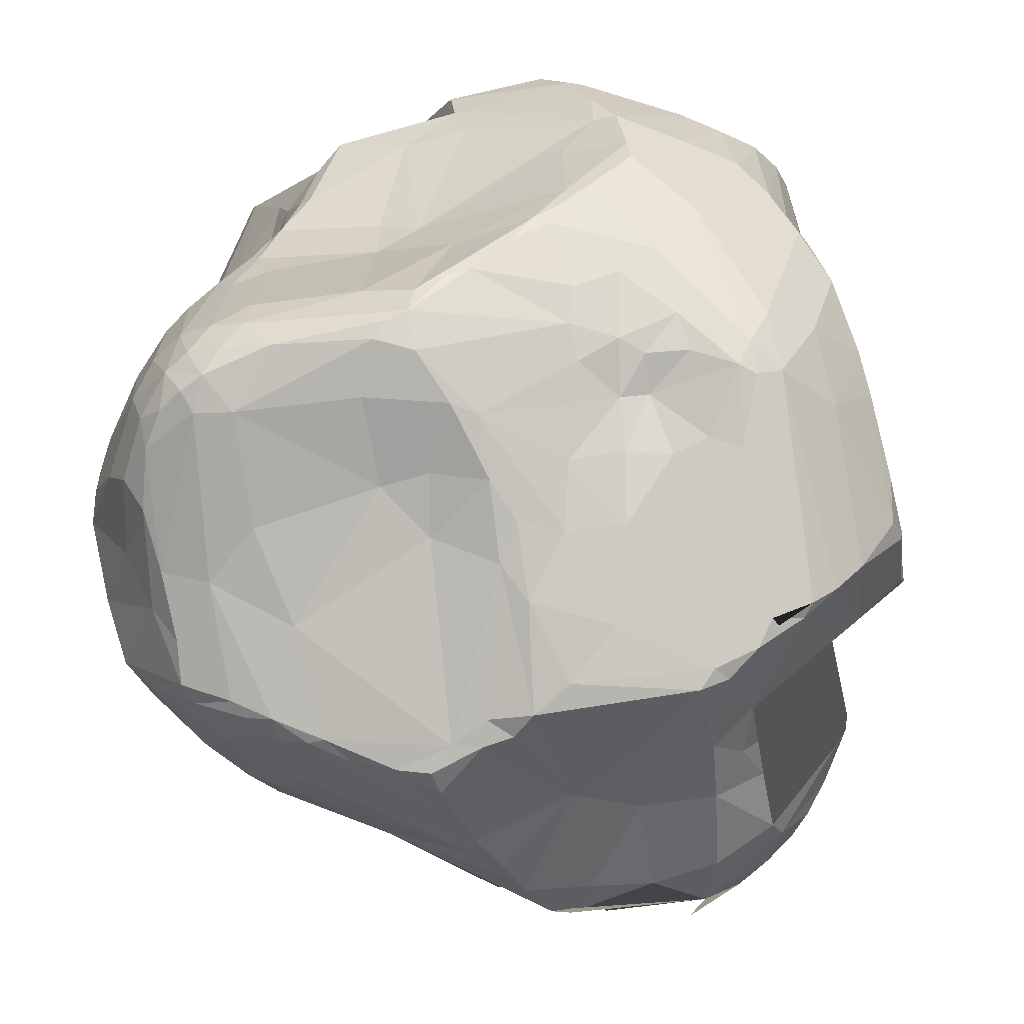
<metadata>
{"format":"obj","ext":"obj","renderer":"f3d","projection":"perspective","resolution":1024,"background":"white","views":[{"elev":-63.6,"azim":100.2,"up":"+Y"}]}
</metadata>
<code>
o Cube
v 0.884 -0.5375 0.4813
v 0.7681 -0.4238 -0.4169
v 0.6689 0.2935 0.5731
v 0.8963 0.3772 0.375
v 0.4391 0.8391 0.752
v 0.5024 0.7944 0.7474
v 0.5673 -0.7398 0.8527
v 0.4429 -0.8692 0.5444
v 0.8799 -0.6419 0.4914
v 0.8745 -0.6045 0.5756
v 0.8435 -0.5545 0.6668
v 0.7828 -0.5366 0.7517
v -0.3595 -0.6644 0.7574
v -0.2546 -0.6516 0.8498
v -0.5357 -0.4222 0.749
v -0.5222 -0.5291 0.5689
v -0.6799 -0.5594 0.41
v -0.5767 -0.6782 0.4435
v -0.4931 -0.7054 0.538
v 0.7159 0.7748 -0.4949
v 0.702 0.1185 -0.8326
v 0.6241 0.5476 -0.8817
v 0.5538 0.5833 -0.9032
v 0.4629 0.5084 -0.9169
v 0.5635 0.9132 -0.4792
v 0.3998 -0.6762 -0.5698
v 0.4968 -0.5701 -0.7741
v 0.3497 -0.5054 -0.8954
v 0.5245 -0.4059 -0.8765
v 0.5983 -0.5625 -0.4494
v 0.5006 -0.5928 -0.4421
v 0.379 -0.6981 -0.4774
v -0.5264 0.9764 -0.5328
v -0.5116 0.9454 -0.6
v -0.6592 0.811 -0.6288
v -0.5483 0.9981 -0.456
v -0.549 -0.7326 -0.5715
v -0.778 -0.8179 -0.2428
v -0.8989 -0.7514 -0.3669
v -0.9963 -0.6809 -0.3151
v -0.6319 -0.4471 -0.8107
v -0.07833 -0.9718 -0.4964
v -0.1151 -1.001 -0.4525
v -0.3335 -0.9115 -0.4604
v -0.4961 -0.8803 -0.2512
v -0.2311 -0.3948 -1.011
v -0.05133 -0.4814 -1.022
v 0.0991 -0.4603 -1.012
v 0.4763 -0.8218 0.2289
v 0.4646 -0.856 -0.0378
v 0.4112 -0.7033 -0.3648
v 0.7719 -0.4832 -0.3014
v 0.8956 -0.417 -0.169
v 0.8701 -0.3055 -0.01613
v 0.5319 0.2872 0.757
v 0.8827 0.1841 0.3879
v 0.9412 0.4401 0.3057
v -0.9886 -0.1763 -0.2165
v -0.8591 0.03827 -0.3579
v -0.8812 0.1836 -0.3191
v -0.8712 0.3432 -0.3484
v -0.4853 -0.1745 -0.8174
v -0.6058 -0.4173 -0.8199
v -0.7415 0.1685 0.6276
v -0.7441 0.01376 0.6259
v -0.3073 -0.09638 0.8365
v -0.3208 0.03575 0.8228
v -0.3719 0.3811 0.8945
v 0.822 -0.2355 -0.6331
v 0.3699 -0.286 -0.9853
v 0.455 0.05205 -0.9218
v -0.4326 1.117 0.1155
v -0.5464 1.114 0.06827
v -0.4714 1.051 -0.1538
v -0.9621 0.3589 -0.1866
v -1.075 0.5251 0.11
v -1.06 0.5462 0.177
v 0.332 1.059 0.3783
v 0.3715 0.958 0.6015
v -0.03535 1.011 0.4445
v -0.3911 -0.9449 -0.09407
v -0.4423 -1.007 0.1644
v -0.8519 -0.3835 0.3555
v -1.082 -0.4789 -0.07909
v 0.1936 0.8699 -0.4609
v 0.08063 0.4389 -0.9232
v -0.2735 0.4409 -0.9353
v 0.5522 0.9557 -0.2737
v 0.9591 0.4905 -0.01925
v 0.9905 0.4823 -0.3488
v 0.9758 0.4856 -0.386
v 0.865 0.4187 -0.6386
v -0.0706 -1.04 0.5091
v -0.06251 -1.049 0.4665
v 0.4202 -0.4466 1.004
v 0.3526 -0.4899 1.023
v -0.2165 -0.4803 0.951
v -0.3149 -0.4355 0.93
v 0.3617 -0.8879 -0.08468
v 0.3429 -0.8674 0.1301
v 0.2723 -0.8208 -0.3404
v 0.3018 -0.8671 -0.193
v 0.1857 -0.976 -0.08265
v 0.2724 -0.9271 -0.02835
v 0.0754 -0.9592 -0.28
v -0.1159 -1.082 0.1606
v -0.01663 -1.045 -0.1482
v -0.06642 -1.081 -0.04986
v -0.06587 -1.068 0.06526
v -0.1217 -1.074 0.008557
v -0.1283 -1.089 0.08623
v -0.1714 -1.102 0.2207
v -0.1546 -1.089 0.3037
v -0.1364 -1.051 0.4114
v -0.3045 -0.9454 -0.2435
v -0.2391 -1.087 0.2098
v -0.3459 -1.032 0.2215
v -0.3735 0.1236 -0.8554
v -0.3405 -0.1187 -0.921
v -0.3473 0.3233 -0.8768
v -0.2595 -0.3589 -1.02
v -0.2292 0.09823 -0.9736
v -0.2357 -0.2394 -1.013
v -0.229 0.4897 -0.9502
v -0.1635 -0.3792 -1.022
v 0.04045 0.119 -0.9384
v 0.2088 -0.3592 -1.002
v 0.1534 -0.1774 -0.9735
v 0.2813 0.02597 -0.9243
v 0.2969 -0.3663 -0.996
v -0.9883 0.2653 0.28
v -0.847 -0.2507 0.411
v -0.994 -0.01494 0.2771
v -0.901 0.5125 0.4637
v -1.075 -0.2272 0.02167
v -1.093 0.04974 0.1212
v -1.093 0.2747 0.1166
v -1.092 -0.08091 0.05319
v -1.082 0.05635 0.04994
v -1.078 -0.3269 -0.01505
v -1.084 -0.2269 -0.008923
v -1.075 -0.3196 -0.06121
v -0.9513 0.0417 -0.2237
v 0.3997 1.086 0.1951
v 0.3702 1.084 0.1488
v 0.3357 1.11 0.2216
v 0.1883 0.9054 -0.3094
v 0.1316 1.099 0.1889
v 0.04395 1.102 0.2374
v 0.04155 0.9217 -0.2648
v -0.05796 1.108 0.186
v -0.1524 1.105 0.2077
v -0.2486 1.008 -0.1609
v -0.3661 1.114 0.1064
v 0.4857 0.05804 0.8466
v 0.5105 -0.3409 0.959
v 0.4254 -0.3357 1.006
v 0.3934 0.3821 0.8891
v 0.3932 0.1821 0.908
v -0.01187 -0.2644 0.9344
v -0.1883 -0.08156 0.8486
v -0.2029 0.02006 0.8365
v -0.2715 0.1267 0.8343
v -0.21 0.2686 0.8753
v 0.6241 0.4324 0.669
v 0.7872 0.4538 0.5143
v 0.536 0.484 0.7673
v 0.7427 0.6354 0.6095
v 0.7196 0.6985 0.6272
v 0.8539 -0.7434 0.4192
v 0.7254 -0.8086 0.536
v 0.7361 -0.8004 0.6318
v 0.817 -0.7685 0.5943
v 0.8458 -0.6813 0.6345
v 0.8555 -0.7183 0.5504
v 0.6569 -0.7797 0.7706
v 0.7101 -0.7156 0.7796
v 0.714 -0.5929 0.8133
v 0.7423 -0.7656 0.7174
v 0.8081 -0.6915 0.6966
v 0.7871 -0.7723 0.6542
v -0.4796 -0.5914 0.6803
v -0.5663 -0.4201 0.6965
v -0.546 -0.4756 0.6304
v -0.5013 -0.5608 0.6423
v -0.5544 -0.6064 0.5094
v -0.5019 -0.5396 0.5903
v -0.3394 -0.7542 0.684
v -0.4399 -0.6365 0.6972
v -0.5068 -0.6046 0.5972
v 0.7207 0.4706 -0.8253
v 0.5313 0.8897 -0.6027
v 0.6088 -0.4641 -0.7615
v 0.5804 -0.5445 -0.7105
v 0.5438 -0.5985 -0.6718
v 0.6618 -0.4942 -0.5423
v 0.5871 -0.5613 -0.5594
v 0.5148 -0.6063 -0.7093
v 0.3621 -0.69 -0.648
v -0.7607 0.6592 -0.6087
v -0.7273 0.5682 -0.6328
v -0.8053 0.6025 -0.5438
v -0.7845 0.7146 -0.563
v -0.5903 0.9921 -0.4445
v -0.6811 0.9546 -0.3997
v -0.6828 0.7363 -0.6588
v -0.7497 -0.8138 -0.4164
v -0.5116 -0.8638 -0.4441
v -0.9363 -0.5423 -0.5294
v -0.886 -0.5387 -0.6204
v -0.8269 -0.5313 -0.6728
v -0.9683 -0.6071 -0.4608
v -0.9139 -0.5968 -0.5458
v -0.7944 -0.6524 -0.5964
v -0.6548 -0.4864 -0.7759
v -0.7343 -0.6994 -0.5747
v -0.7646 -0.4815 -0.7322
v -0.1193 -0.9635 -0.5247
v -0.2845 -0.8402 -0.5715
v -0.418 -0.8202 -0.5286
v -0.01511 -0.8814 -0.6536
v -0.06736 -0.9243 -0.6088
v -0.05335 -0.8387 -0.7296
v -0.4447 -0.6822 -0.6464
v -0.01943 -0.8284 -0.7584
v -0.02158 -0.7762 -0.8217
v -0.01379 -0.6937 -0.8972
v -0.2318 -0.5661 -0.8795
v 0.01192 -0.5422 -0.9978
v -0.0492 -0.5174 -1.013
v 0.492 -0.8237 0.1067
v 0.6116 -0.7946 -0.03597
v 0.4386 -0.7636 -0.2269
v 0.6548 -0.8011 0.02343
v 0.514 -0.6127 -0.3706
v 0.6991 -0.784 0.2296
v 0.7857 -0.7588 0.08355
v 0.626 -0.609 -0.2856
v 0.8254 -0.7431 0.1784
v 0.8555 -0.7141 0.141
v 0.7073 -0.5574 -0.2779
v 0.6458 -0.551 -0.392
v 0.8611 -0.6869 0.08806
v 0.8795 -0.5555 0.2065
v 0.8801 -0.6096 0.07432
v 0.886 -0.5622 -0.005889
v 0.8801 -0.5301 -0.06279
v 0.5617 0.1884 0.7297
v 0.5899 0.05308 0.738
v 0.4055 -0.1028 0.9627
v 0.6674 -0.3337 0.8481
v 0.6648 0.2098 0.5763
v 0.7634 -0.2912 0.7513
v 0.6128 -0.102 0.7885
v 0.6827 0.1309 0.5809
v 0.7974 -0.2478 0.6909
v 0.8277 -0.1729 0.607
v 0.7935 0.2521 0.4869
v 0.8388 0.1305 0.4659
v 0.844 0.05123 0.484
v 0.8315 -0.05561 0.5415
v 0.8428 -0.09709 0.5121
v 0.8434 -0.2619 0.5672
v 0.856 0.05834 0.4622
v 0.8454 -0.213 0.4664
v 0.808 0.3493 0.4782
v 0.8724 0.1923 0.4162
v -0.9328 -0.2105 -0.342
v -0.7943 0.3255 -0.4507
v -0.8442 -0.1739 -0.4614
v -0.7558 -0.1532 -0.5479
v -0.816 -0.4612 -0.6789
v -0.7026 -0.4074 0.5093
v -0.6906 -0.1718 0.7969
v -0.6357 0.2661 0.8498
v -0.6473 0.04105 0.811
v -0.6212 0.08171 0.8474
v -0.6331 -0.07618 0.8477
v -0.6319 -0.173 0.8533
v -0.6058 -0.2286 0.8411
v -0.5853 0.2081 0.8605
v -0.4944 -0.3879 0.8283
v -0.5225 -0.07001 0.8476
v -0.5527 -0.233 0.8746
v -0.438 -0.335 0.9003
v -0.4841 -0.3351 0.8746
v -0.4155 -0.3624 0.9035
v 0.8793 0.1317 -0.6397
v 0.8075 0.4022 -0.7325
v 0.7853 0.1693 -0.7622
v 0.6991 -0.1842 -0.8796
v 0.6283 0.1406 -0.8715
v 0.6536 -0.1743 -0.903
v 0.5712 -0.2312 -0.9443
v 0.4964 0.2255 -0.9101
v 0.5408 0.02875 -0.9096
v 0.3994 -0.3142 -0.9832
v -0.6211 1.035 -0.2955
v -0.617 1.074 -0.1212
v -0.685 1.099 0.0124
v -0.6961 1.07 -0.1075
v -0.8191 1.013 0.08738
v -0.7593 1.069 0.01662
v -0.823 1.016 0.01331
v -0.7365 0.8529 -0.4953
v -0.9362 0.9171 0.1033
v -0.8291 0.7978 -0.3913
v -0.8931 0.7831 0.4178
v -1.035 0.7332 0.1209
v -0.8645 0.6823 -0.4052
v -1.032 0.739 0.1828
v -0.9255 0.7223 0.406
v -0.0464 0.9458 0.5712
v -0.003557 0.888 0.6548
v 0.3734 0.8963 0.6854
v -0.1014 0.8001 0.7476
v 0.1417 0.8 0.7511
v 0.4376 0.759 0.8062
v 0.01121 0.7339 0.7873
v 0.1663 0.6742 0.8169
v -0.1435 0.6771 0.8216
v 0.4439 0.6585 0.8317
v 0.3861 0.5989 0.8604
v 0.1069 0.5847 0.8361
v -0.07621 0.56 0.8411
v -0.5116 -0.9608 0.1786
v -0.6796 -0.9082 0.07687
v -0.5662 -0.9567 0.1162
v -0.7339 -0.8546 -0.08575
v -0.6235 -0.9216 0.1252
v -0.7945 -0.8534 0.02804
v -0.5323 -0.7741 0.4123
v -0.8228 -0.8315 -0.01784
v -0.8434 -0.634 0.1835
v -0.09274 0.9112 -0.3598
v 0.04787 0.8713 -0.4549
v -0.02965 0.8381 -0.7156
v -0.4293 0.9197 -0.6665
v -0.2008 0.8766 -0.6506
v -0.3587 0.8765 -0.7444
v -0.4301 0.8869 -0.7175
v -0.376 0.8527 -0.7791
v -0.3272 0.8353 -0.8154
v -0.1603 0.8234 -0.7951
v 0.1106 0.7957 -0.8294
v -0.2739 0.8089 -0.8554
v -0.02714 0.7804 -0.85
v 0.05953 0.6837 -0.8878
v -0.281 0.7497 -0.8879
v -0.2233 0.6636 -0.9178
v -0.6858 0.6672 -0.6741
v -0.2831 0.6241 -0.9173
v 0.0968 0.5642 -0.9136
v 0.5483 1.044 0.02356
v 0.5692 1.036 0.07072
v 0.6142 1.029 -0.02084
v 0.6188 0.9174 -0.4312
v 0.6449 0.861 0.3618
v 0.5905 0.8774 -0.5459
v 0.9762 0.6144 -0.2654
v 0.963 0.6138 -0.00693
v 0.2014 -0.9432 0.4912
v -0.2662 -0.891 0.5653
v -0.07167 -0.9986 0.5918
v -0.000354 -1.021 0.5827
v 0.007801 -1.007 0.6498
v 0.02893 -0.9353 0.778
v 0.05112 -0.9917 0.6773
v 0.3299 -0.8949 0.6771
v 0.09314 -0.9473 0.7971
v 0.1976 -0.9137 0.7874
v -0.13 -0.8569 0.7529
v 0.3624 -0.857 0.7939
v 0.2492 -0.8283 0.8467
v 0.02725 -0.7915 0.9173
v 0.5096 -0.806 0.8098
v 0.3508 -0.7013 0.906
v 0.05146 -0.7091 0.981
v -0.1175 -0.5866 0.9665
v -0.03112 -0.6035 0.9882
v 0.1766 -0.5941 1.013
v -0.231 -0.522 0.9382
v 0.2301 -0.4966 1.024
v 0.5354 -0.637 0.9111
v 0.9675 0.1925 -0.4641
v 0.7855 -0.3542 -0.5143
v 0.9289 -0.2327 -0.3566
v 0.9518 -0.1097 -0.4891
v 0.9646 -0.0398 -0.4828
v 0.9712 0.1775 -0.4027
v 0.8979 -0.3484 -0.2595
v 0.9184 -0.2929 -0.2912
v 0.9408 0.03673 -0.311
v 0.9841 0.3092 -0.405
v 0.9304 -0.2227 -0.3135
v 0.9121 -0.3371 -0.2232
v 0.903 -0.3953 -0.1556
v 0.8391 -0.06944 0.08742
v 0.9452 0.3676 -0.04795
v 0.8268 -0.1534 0.195
v 0.9315 0.3603 0.1208
v 0.8385 0.006733 0.1955
f 50 100 104
f 99 104 103
f 102 105 101
f 103 105 102
f 362 106 100
f 105 107 42
f 103 104 108
f 104 106 109
f 106 113 112
f 108 81 115
f 112 111 106
f 115 44 43
f 113 116 112
f 114 117 113
f 364 363 117
f 363 82 117
f 233 101 51
f 50 99 232
f 231 49 100
f 8 362 49
f 363 326 82
f 120 122 118
f 119 122 123
f 87 124 122
f 124 86 126
f 125 127 47
f 126 128 123
f 127 130 48
f 86 295 129
f 86 24 295
f 295 71 129
f 70 297 130
f 134 131 64
f 64 131 65
f 65 131 133
f 133 135 132
f 77 137 131
f 139 141 138
f 137 75 139
f 141 142 140
f 141 58 142
f 143 268 58
f 77 76 137
f 60 59 143
f 58 209 142
f 85 147 88
f 144 145 146
f 78 149 80
f 148 149 146
f 150 335 153
f 151 153 154
f 154 74 73
f 251 250 156
f 70 130 127 128
f 155 159 250
f 95 157 96
f 162 161 160 380 383 96 157 250 159 158 324 325 164 163
f 325 68 164
f 163 67 162
f 248 55 155
f 160 97 380
f 4 168 166
f 3 166 165
f 170 173 171
f 8 171 369
f 173 172 171
f 9 175 170
f 10 174 175
f 7 176 177
f 384 177 178
f 178 180 12
f 12 180 11
f 180 174 11
f 174 180 173
f 171 8 49
f 369 172 373
f 183 185 15
f 184 185 183
f 182 189 282
f 185 182 15
f 186 16 17
f 186 190 187
f 189 19 332
f 190 186 18
f 182 185 190
f 190 185 187
f 287 14 98
f 282 14 287
f 188 332 326
f 25 359 192
f 194 198 27
f 196 195 194
f 199 198 195
f 2 196 386
f 30 31 197
f 201 200 351
f 33 34 205
f 34 35 305
f 206 203 35
f 202 200 201
f 36 33 204
f 207 216 208
f 207 214 216
f 208 216 37
f 272 211 210
f 209 213 212
f 213 39 212
f 215 214 217
f 215 216 214
f 217 214 211
f 214 207 39
f 211 272 217
f 212 39 40
f 41 215 217
f 44 219 218
f 219 224 37 216 215 41 63 62 119 121 46 228
f 221 223 225
f 219 228 223
f 225 223 226
f 223 228 226
f 226 228 227
f 227 28 27
f 43 218 42
f 44 218 43
f 65 133 132 83 273 183 274
f 228 46 230
f 229 130 28
f 50 234 231
f 235 232 233
f 232 238 237
f 236 237 239
f 239 240 170
f 235 30 242
f 238 242 241
f 243 247 246
f 243 241 247
f 241 52 247
f 241 242 52
f 246 247 245
f 50 231 100
f 102 233 232
f 51 235 233
f 32 31 51
f 30 196 242
f 242 196 2
f 247 397 245
f 49 236 171
f 55 165 167
f 156 178 251
f 250 251 254
f 256 257 261
f 3 258 266
f 263 1 265
f 166 266 4
f 258 267 266
f 266 267 4
f 264 56 267
f 256 11 257
f 268 209 58
f 268 210 209
f 270 272 210
f 271 272 270
f 271 270 59 60 269 202 201 351 87 120 118 119 62 272
f 217 62 63
f 59 270 268
f 64 275 134
f 274 15 282
f 279 284 278
f 283 284 66
f 16 184 273
f 386 194 69
f 69 194 193
f 290 21 191
f 21 293 292
f 292 296 295
f 293 294 296
f 294 29 297
f 296 294 70
f 29 28 297
f 289 191 92
f 298 205 301
f 301 304 303
f 205 304 301
f 305 307 304
f 134 275 281 163 68 325 321 316 314 313 80 149 152 72 73 300 303 302 306 308 312
f 308 311 312
f 307 309 306
f 74 298 299
f 74 36 298
f 310 137 76
f 79 358 78
f 313 314 79
f 317 318 5
f 319 320 317
f 321 324 319
f 320 323 318
f 321 325 324
f 320 324 323
f 322 323 158
f 80 79 78
f 324 158 323
f 169 322 167
f 81 329 45
f 327 329 81
f 328 330 327
f 332 331 327
f 18 334 332
f 334 17 83
f 39 38 333 331 332 334 83 132 135 140 142 84 212 40
f 17 16 273
f 36 339 33
f 335 336 339
f 33 338 34
f 33 339 338
f 345 337 336 85 25 192 359 20 92 191 22 23 24 86 353 348
f 338 341 34
f 338 344 340
f 337 345 344
f 342 343 206
f 344 347 346
f 343 349 206
f 206 349 351
f 347 350 349
f 349 350 352
f 352 124 87
f 353 86 124
f 354 355 356
f 356 88 354
f 361 90 360
f 358 355 78
f 365 364 93
f 365 366 364
f 363 372 188
f 366 367 372
f 365 369 368
f 362 8 369
f 368 371 370
f 372 13 188
f 367 370 375
f 374 378 370
f 377 381 374
f 94 362 365
f 373 176 376
f 178 95 384
f 382 97 98
f 386 391 2
f 395 396 392
f 395 54 396
f 390 89 399
f 398 54 395
f 390 399 398
f 398 400 54
f 398 401 402
f 399 89 401
f 400 244 54
f 233 102 101
f 50 104 99
f 49 362 100
f 99 103 102
f 104 100 106
f 362 94 106
f 103 108 107
f 107 108 43
f 108 104 109
f 43 108 115
f 108 109 110
f 109 111 110
f 114 113 94
f 106 94 113
f 108 110 81
f 116 113 117
f 81 110 111
f 111 112 116
f 117 114 364
f 44 115 45
f 115 81 45
f 81 116 82
f 114 93 364
f 51 101 32
f 232 99 102
f 42 107 43
f 119 118 122
f 120 87 122
f 125 46 121
f 121 119 123
f 122 126 123
f 123 128 125
f 125 128 127
f 28 130 297
f 128 129 70
f 48 47 127
f 229 48 130
f 46 47 230
f 133 131 136
f 134 77 131
f 133 138 135
f 133 136 138
f 131 137 136
f 136 139 138
f 136 137 139
f 135 141 140
f 141 135 138
f 139 75 143
f 143 75 60
f 60 75 61
f 143 59 268
f 144 146 78
f 145 147 148
f 149 78 146
f 145 148 146
f 147 150 148
f 149 148 151
f 335 150 336
f 154 152 151
f 148 150 151
f 149 151 152
f 151 150 153
f 154 72 152
f 153 335 36
f 154 153 74
f 153 36 74
f 355 144 78
f 73 72 154
f 88 147 145
f 25 85 88
f 254 155 250
f 155 55 159
f 55 158 159
f 95 156 157
f 156 250 157
f 160 161 97
f 164 68 163
f 249 248 155
f 167 158 55
f 167 165 168
f 165 166 168
f 167 168 169
f 322 169 318
f 369 171 172
f 1 10 9
f 10 11 174
f 179 177 176
f 9 10 175
f 384 7 177
f 181 180 179
f 178 177 180
f 177 179 180
f 170 175 173
f 173 175 174
f 181 173 180
f 239 170 171
f 373 172 176
f 7 376 176
f 282 13 14
f 282 189 13
f 186 187 16
f 16 187 184
f 184 187 185
f 188 189 332
f 282 15 182
f 189 182 19
f 19 190 18
f 19 182 190
f 22 191 21
f 31 26 195
f 193 194 27
f 194 195 198
f 196 197 195
f 26 199 195
f 32 26 31
f 29 193 27
f 31 195 197
f 30 197 196
f 386 196 194
f 310 307 203
f 202 310 203
f 202 203 200
f 204 33 205
f 205 34 305
f 305 35 203
f 305 203 307
f 206 200 203
f 351 200 206
f 342 206 35
f 220 208 37
f 209 210 213
f 213 214 39
f 42 222 221 225 27 198 199 26 32 101 105
f 44 220 219
f 221 222 223
f 220 224 219
f 225 226 27
f 226 227 27
f 229 227 230
f 227 229 28
f 208 44 45
f 230 227 228
f 229 230 47
f 229 47 48
f 51 31 235
f 234 237 236
f 234 232 237
f 232 235 238
f 237 238 241
f 235 31 30
f 238 235 242
f 170 240 243
f 237 241 243
f 244 245 54
f 52 242 2
f 243 244 9
f 170 243 9
f 171 236 239
f 249 155 254
f 55 3 165
f 249 254 255
f 254 251 253
f 255 254 256
f 254 253 256
f 256 261 255
f 3 252 258
f 259 255 260
f 260 255 261
f 261 262 260
f 259 260 264
f 259 267 258
f 265 262 263
f 259 264 267
f 264 402 56
f 263 10 1
f 166 3 266
f 268 270 210
f 217 272 62
f 60 61 269
f 41 217 63
f 388 69 193 291 21 290 288 385 389
f 275 64 276
f 273 184 183
f 64 65 276
f 65 274 276
f 274 183 15
f 277 275 276
f 276 278 277
f 274 279 278
f 280 274 282
f 279 280 284
f 281 277 67
f 284 286 285
f 66 284 285
f 92 288 289
f 288 290 289
f 289 290 191
f 293 291 294
f 21 291 293
f 296 292 293
f 295 296 71
f 71 296 70
f 294 297 70
f 385 288 92
f 71 70 129
f 204 298 36
f 21 292 22
f 73 299 300
f 301 300 299
f 301 299 298
f 304 302 303
f 205 305 304
f 306 302 304
f 304 307 306
f 308 306 311
f 307 310 309
f 309 310 76
f 312 311 77
f 134 312 77
f 73 74 299
f 79 314 315
f 79 315 5
f 317 314 316
f 315 317 5
f 6 5 318
f 318 317 320
f 319 324 320
f 322 318 323
f 167 322 158
f 80 313 79
f 81 328 327
f 38 45 329
f 330 332 327
f 329 331 333
f 327 331 329
f 38 329 333
f 18 17 334
f 83 17 273
f 209 212 142
f 341 338 340
f 339 336 337
f 341 340 342
f 338 339 344
f 339 337 344
f 342 340 343
f 35 341 342
f 343 340 344
f 343 344 346
f 346 347 349
f 343 346 349
f 345 348 347
f 347 348 350
f 351 349 352
f 348 353 350
f 352 350 124
f 351 352 87
f 36 335 339
f 35 34 341
f 91 360 90
f 361 89 90
f 88 145 354
f 5 6 318 169 168 4 57 89 361 360 91 92 20 359 357 88 356 355 358 79
f 25 357 359
f 365 362 369
f 363 364 372
f 364 366 372
f 367 368 370
f 368 369 371
f 367 375 372
f 371 374 370
f 377 376 7
f 372 14 13
f 372 375 14
f 375 370 378
f 373 376 374
f 376 377 374
f 375 379 14
f 375 378 379
f 14 379 382
f 378 380 379
f 383 380 381
f 97 382 379
f 379 380 97
f 93 94 365
f 377 96 381
f 178 156 95
f 69 387 386
f 69 388 387
f 92 394 385
f 92 91 394
f 385 394 390
f 386 392 391
f 395 387 388
f 389 390 393
f 395 392 387
f 390 394 89
f 53 391 396
f 396 391 392
f 397 53 396
f 397 396 54
f 393 390 398
f 398 399 401
f 401 57 56
f 91 90 394
f 394 90 89
f 401 89 57
f 397 54 245
f 2 391 52
f 105 103 107
f 106 111 109
f 116 81 111
f 82 116 117
f 114 94 93
f 125 121 123
f 122 124 126
f 47 46 125
f 86 129 126
f 129 128 126
f 139 143 58 141
f 212 84 142
f 147 85 336 150
f 145 144 354
f 144 355 354
f 66 98 97 161
f 162 67 66 161
f 179 176 172 181
f 181 172 173
f 189 188 13
f 28 29 27
f 61 75 202
f 269 61 202
f 45 38 207 208
f 214 210 211
f 213 210 214
f 223 222 218 219
f 224 220 37
f 220 44 208
f 222 42 218
f 49 231 234 236
f 232 234 50
f 237 243 240 239
f 52 391 53 247
f 245 244 243
f 245 243 246
f 248 252 3 55
f 53 397 247
f 1 9 244
f 248 249 255 252
f 251 178 12 253
f 255 259 258 252
f 257 263 262 261
f 262 400 402 264
f 264 260 262
f 12 11 256 253
f 11 10 263 257
f 1 244 400 265
f 4 267 56 57
f 400 262 265
f 276 274 278
f 280 279 274
f 280 282 286 284
f 281 275 277
f 277 278 283
f 286 282 287 285
f 283 278 284
f 67 277 283
f 66 67 283
f 287 98 66 285
f 291 193 29 294
f 163 281 67
f 292 295 23 22
f 309 76 77 311
f 24 23 295
f 205 298 204
f 303 300 301
f 309 311 306
f 75 137 310 202
f 315 314 317
f 326 330 328 82
f 317 316 319
f 319 316 321
f 328 81 82
f 330 326 332
f 17 18 186
f 332 19 18
f 38 39 207
f 347 344 345
f 124 350 353
f 357 25 88
f 366 365 368 367
f 384 96 377 7
f 373 371 369
f 371 373 374
f 381 380 378
f 381 378 374
f 96 384 95
f 383 381 96
f 98 14 382
f 363 188 326
f 390 389 385
f 392 386 387
f 395 388 389
f 393 395 389
f 398 395 393
f 402 400 398
f 402 401 56

</code>
